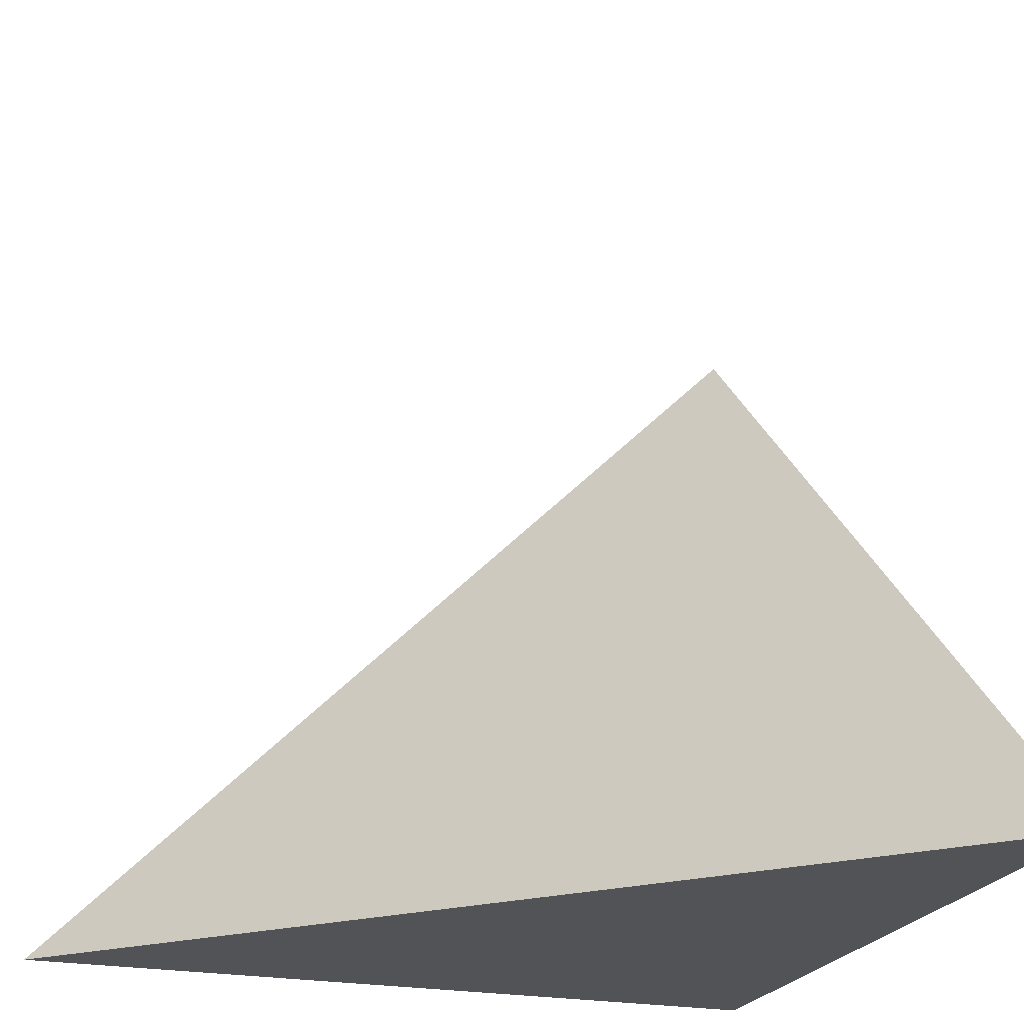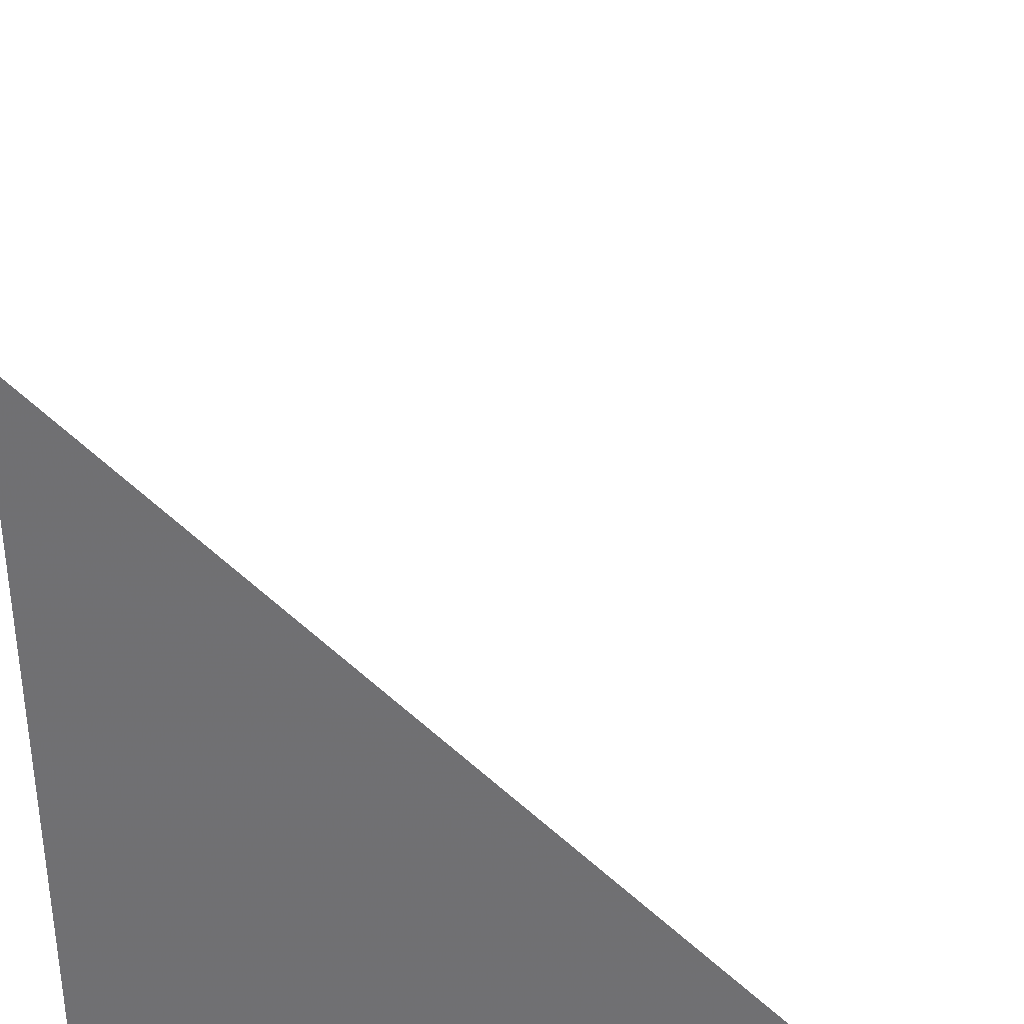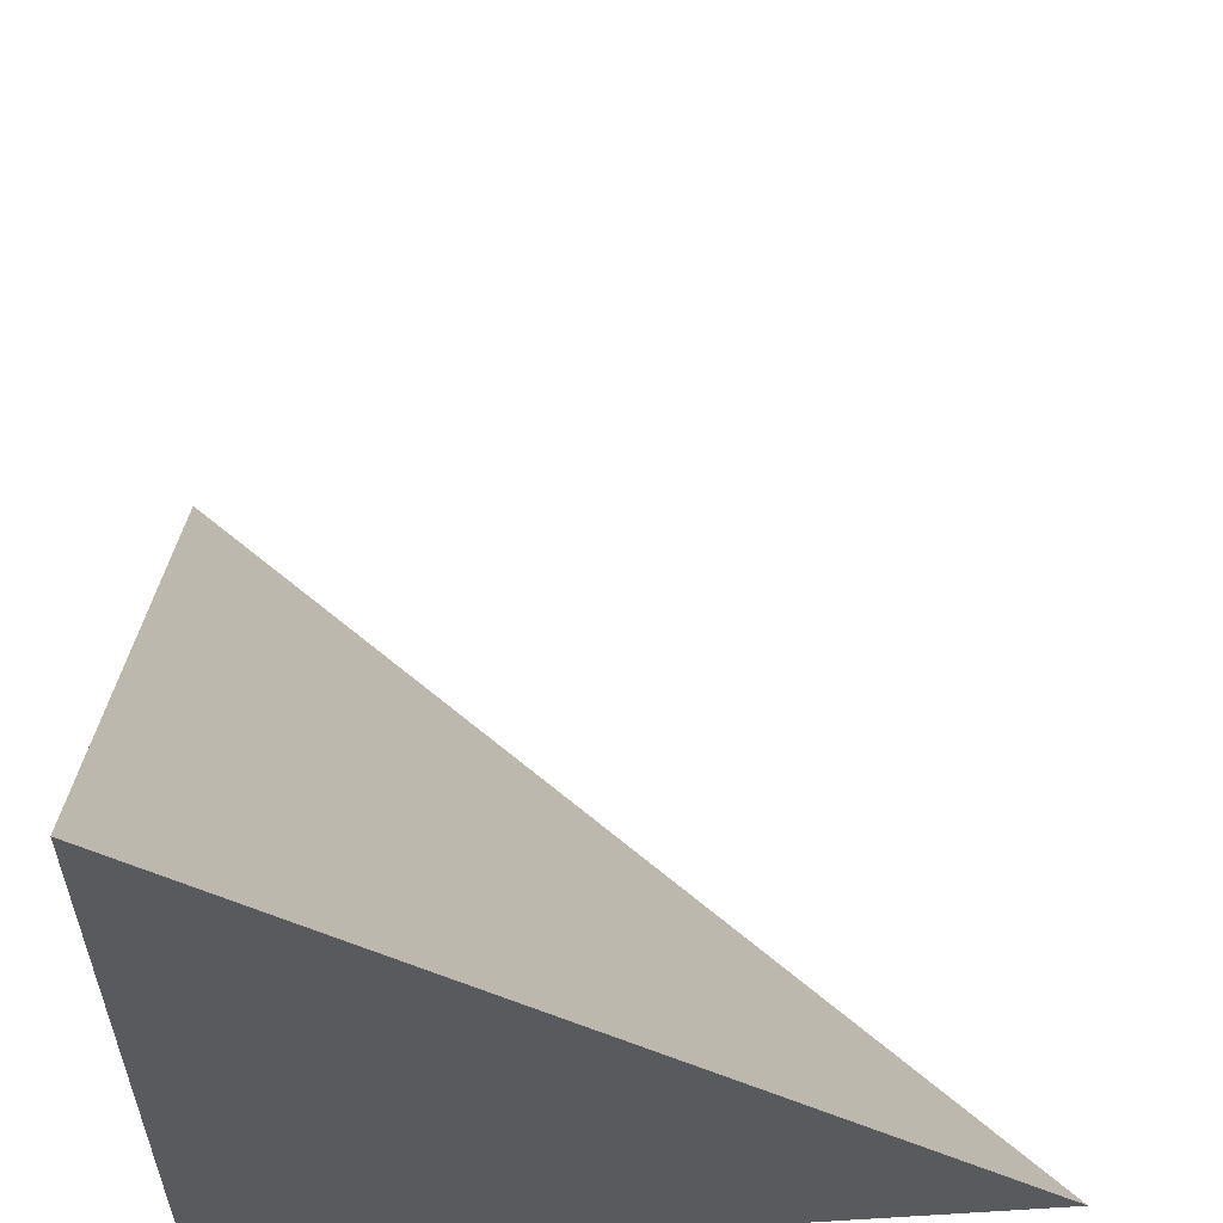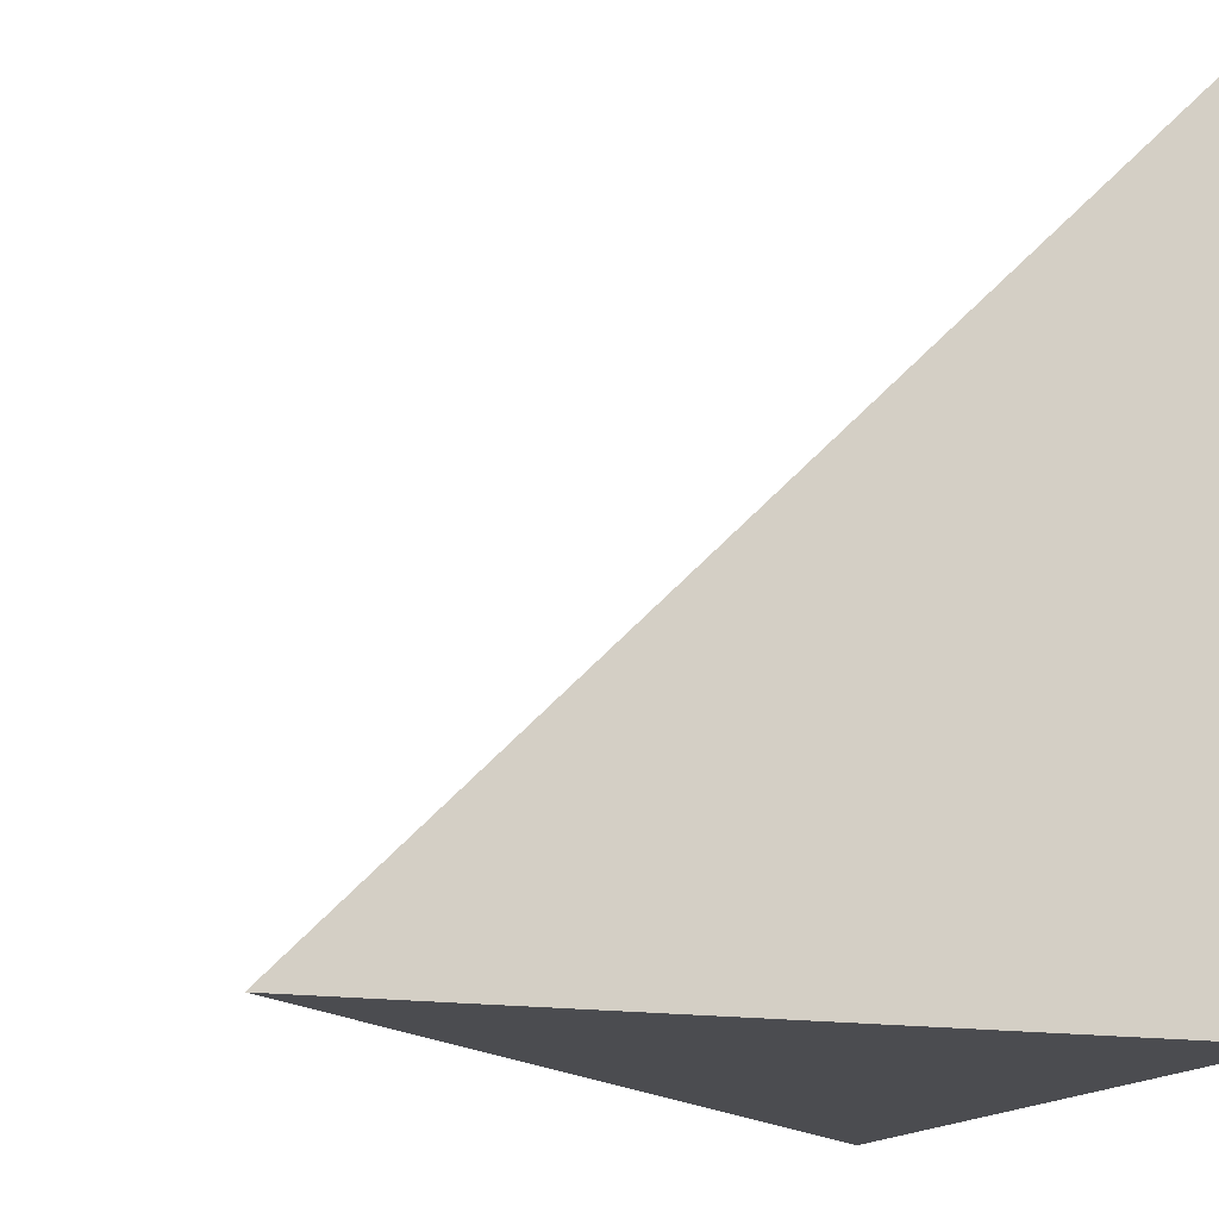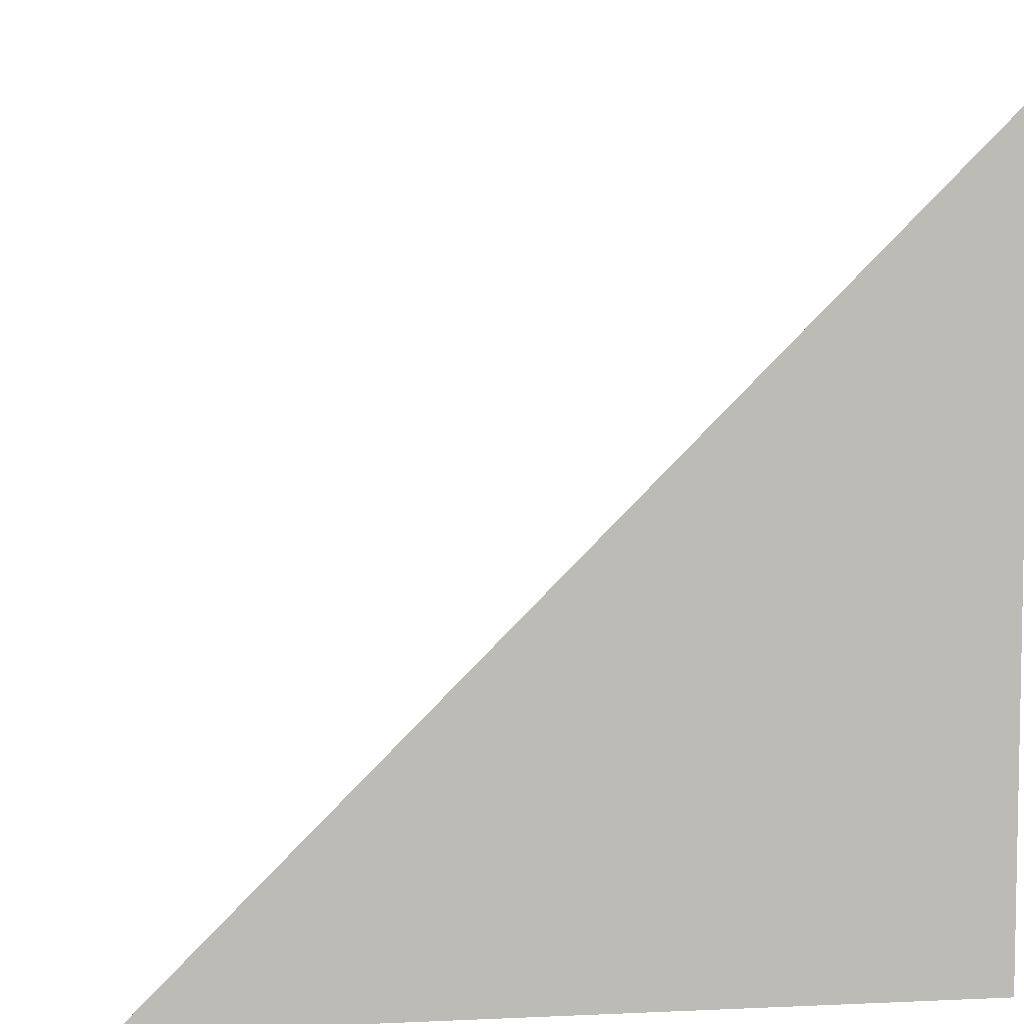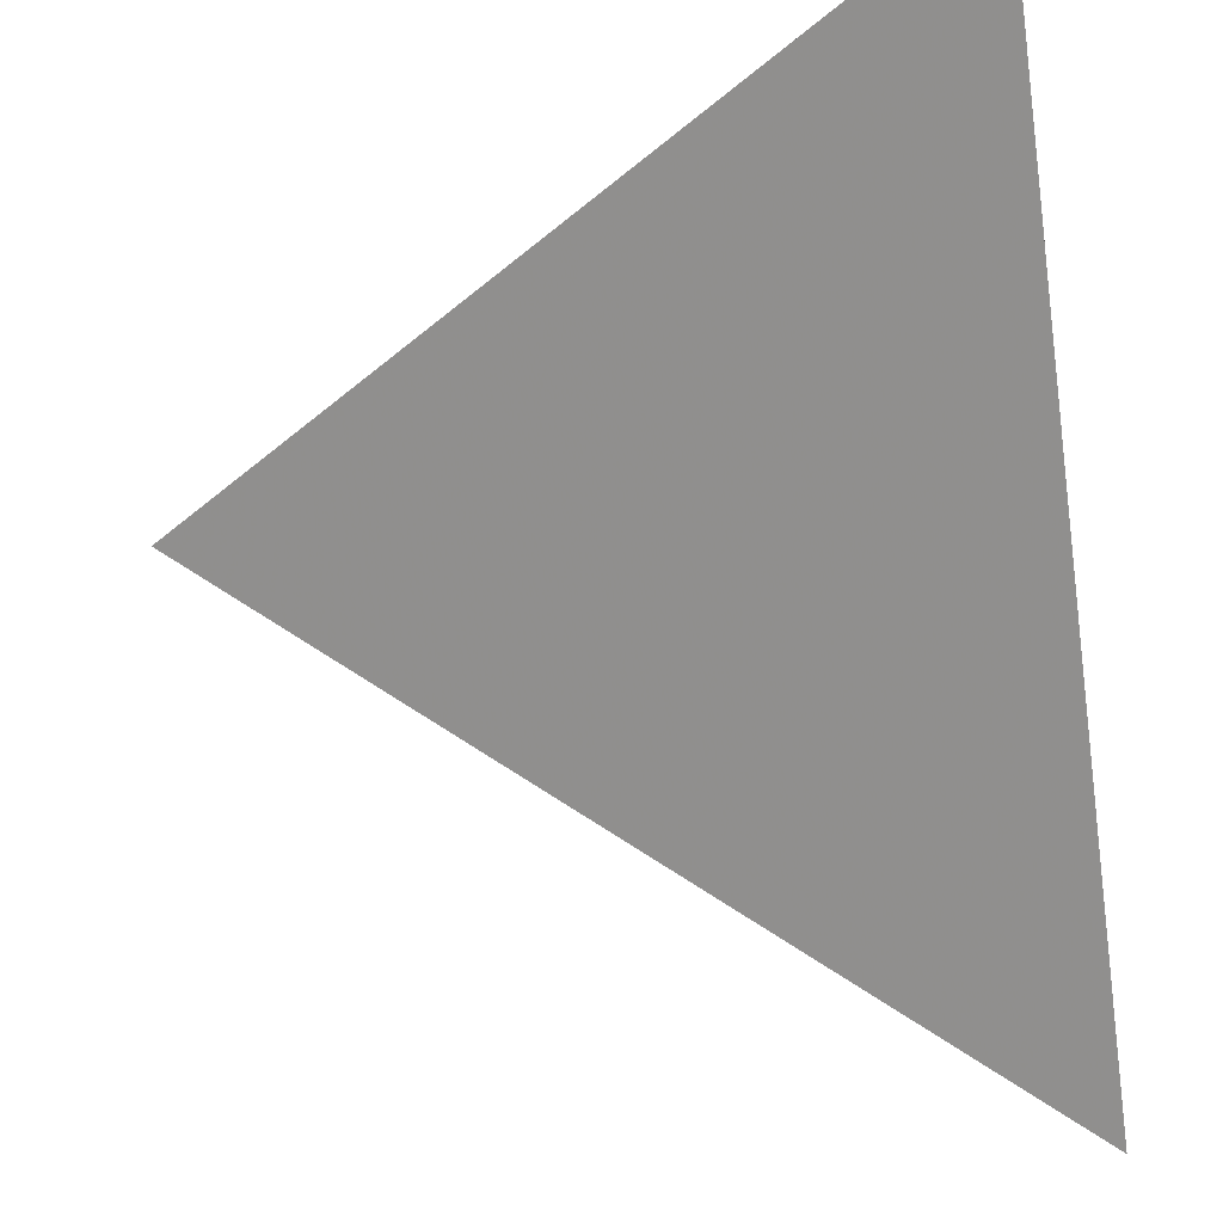
<metadata>
{"format":"obj","ext":"obj","renderer":"f3d","projection":"perspective","resolution":1024,"background":"white","views":[{"elev":-22.3,"azim":-18.7,"up":"+Y"},{"elev":34.4,"azim":94.7,"up":"+Z"},{"elev":58.2,"azim":86.4,"up":"+Z"},{"elev":-15.2,"azim":70.1,"up":"+Y"},{"elev":6.4,"azim":82.2,"up":"+Y"},{"elev":58.2,"azim":-9.9,"up":"+Y"}]}
</metadata>
<code>
v 0 0 0
v 1 1 0
v 1 0 0
v 1 0 1
o id-1
f 2 3 1
f 3 4 1
f 3 2 4
f 1 4 2

</code>
